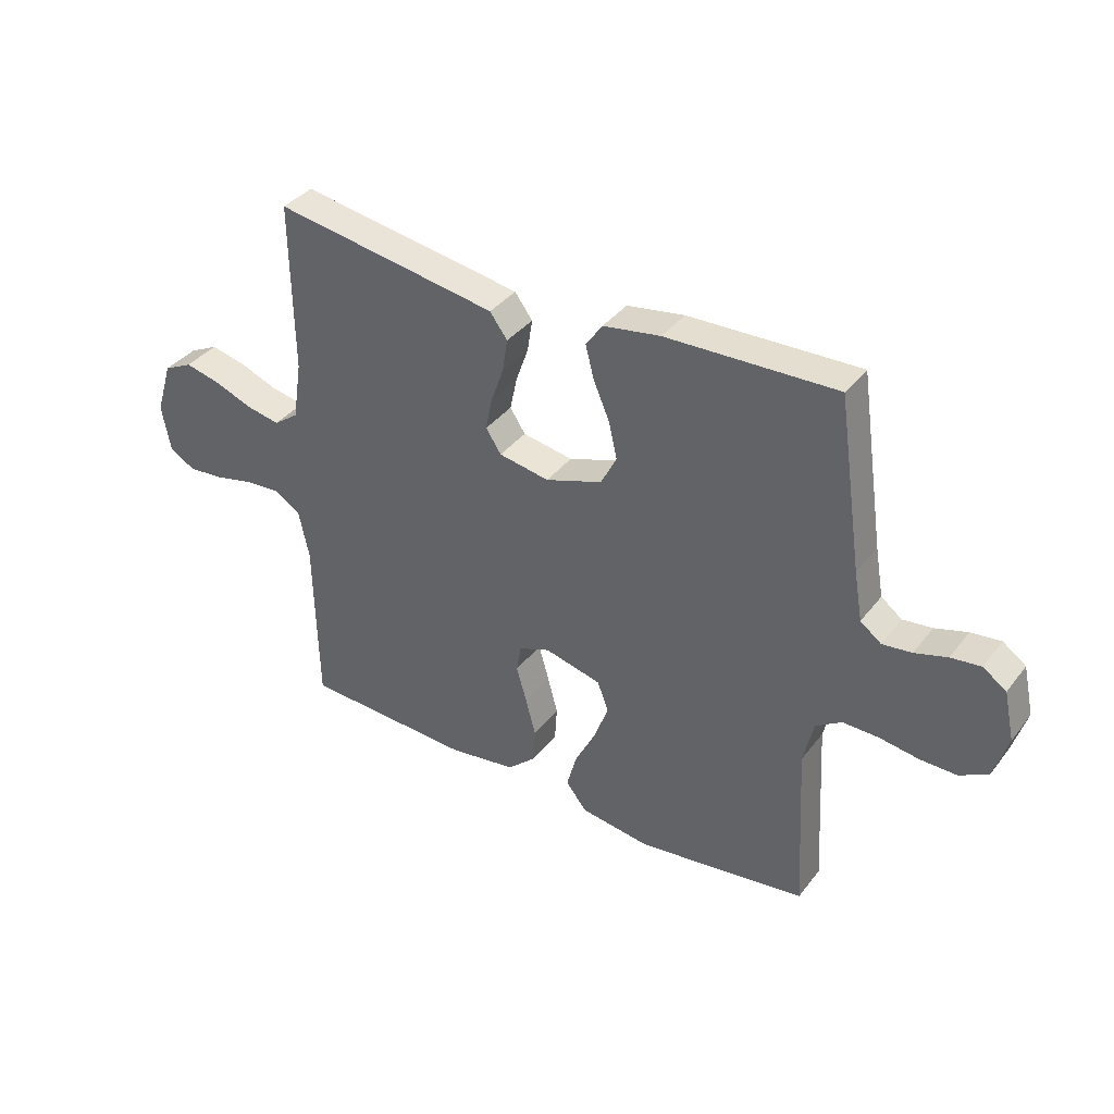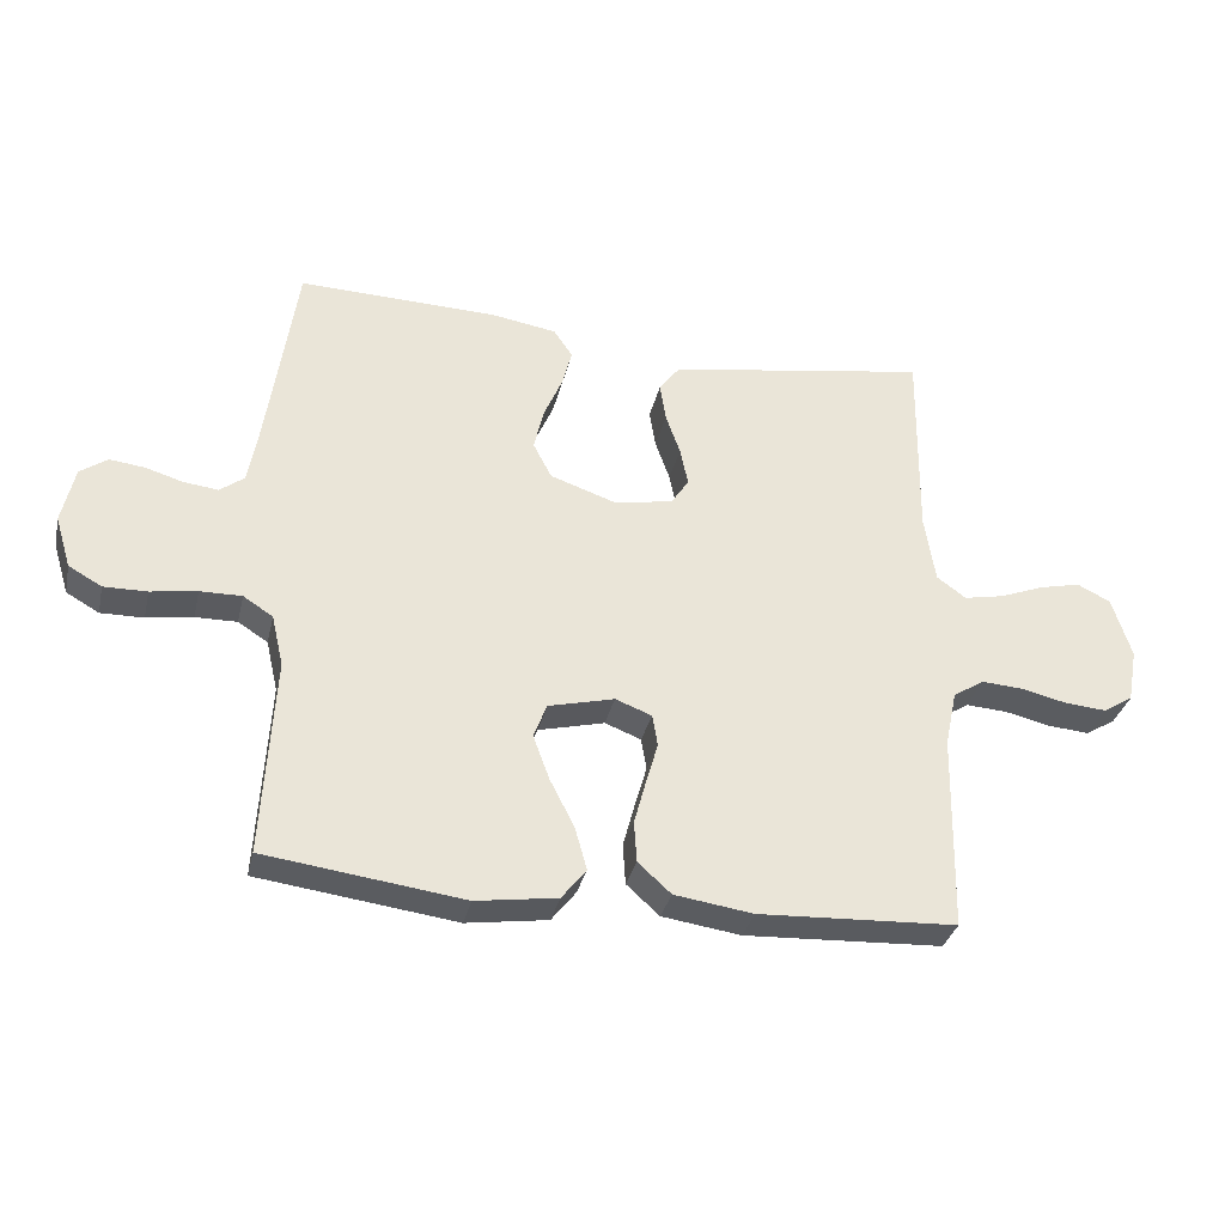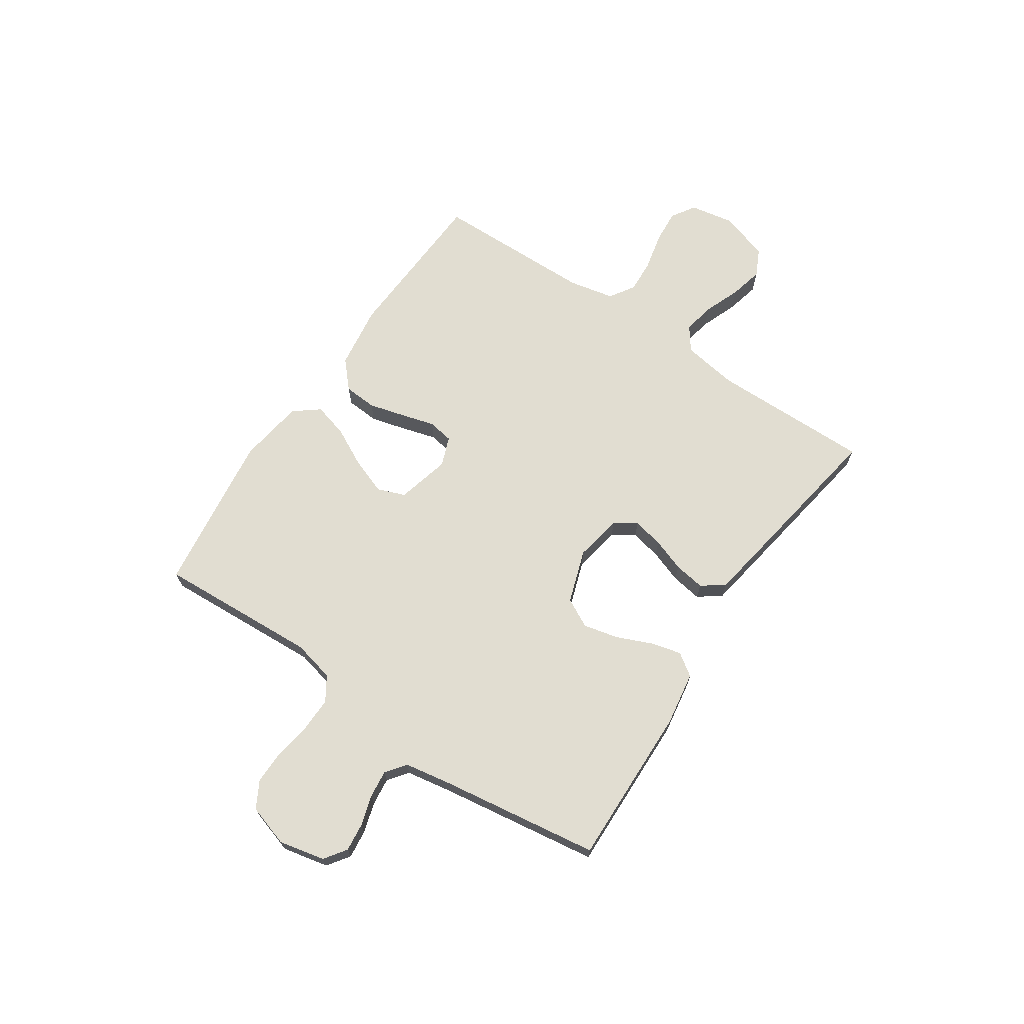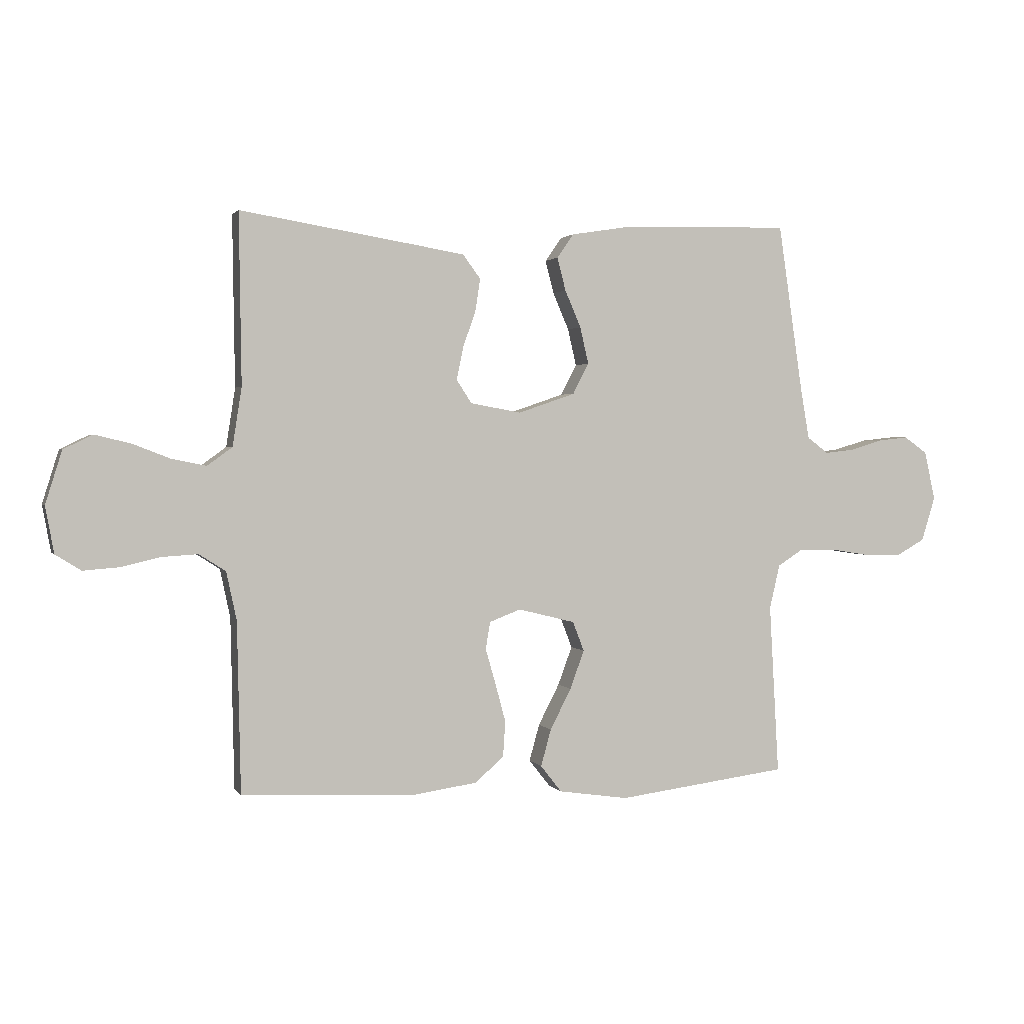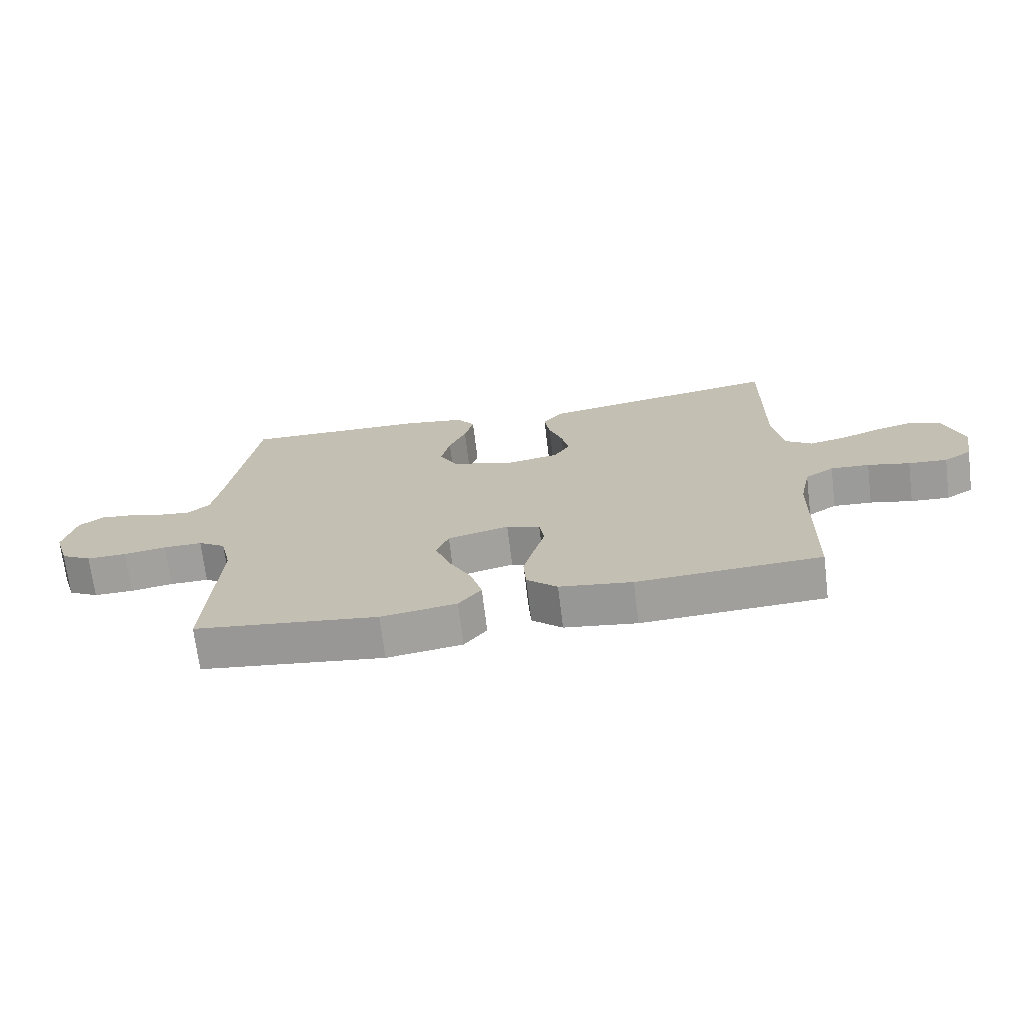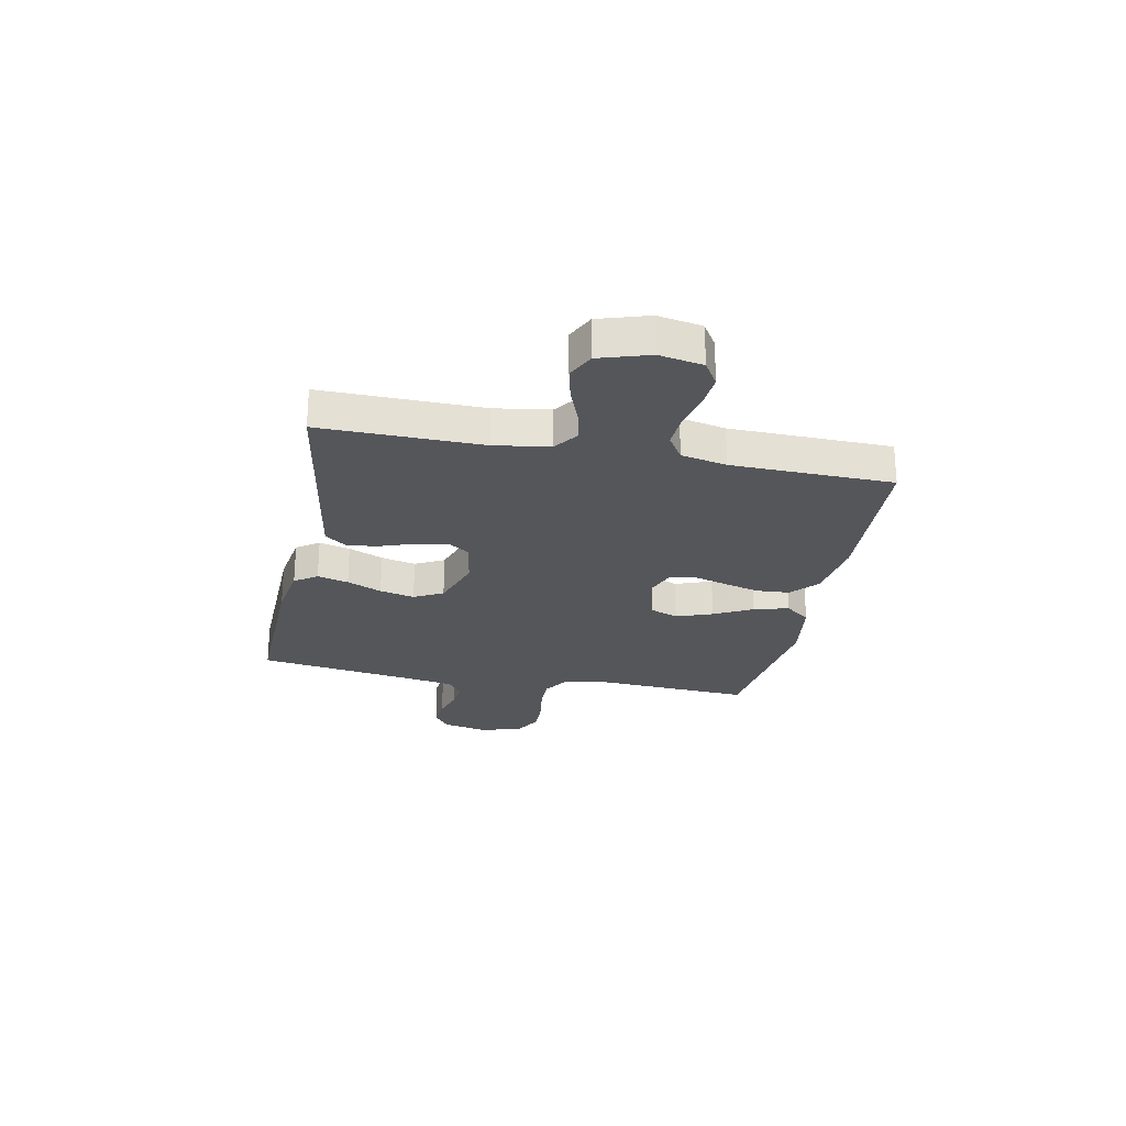
<metadata>
{"format":"obj","ext":"obj","renderer":"f3d","projection":"perspective","resolution":1024,"background":"white","views":[{"elev":37.1,"azim":-147.1,"up":"+Z"},{"elev":-33.1,"azim":-12.8,"up":"+Z"},{"elev":68.8,"azim":-56.0,"up":"+Y"},{"elev":1.8,"azim":163.3,"up":"+Z"},{"elev":-70.6,"azim":7.0,"up":"+Z"},{"elev":-25.3,"azim":78.8,"up":"+Y"}]}
</metadata>
<code>
v -0.5 0.07 -0.5
v -0.483 0.07 -0.2
v -0.501 0.07 -0.122
v -0.546 0.07 -0.093
v -0.609 0.07 -0.094
v -0.679 0.07 -0.105
v -0.744 0.07 -0.106
v -0.794 0.07 -0.078
v -0.818 0.07 0
v -0.799 0.07 0.086
v -0.758 0.07 0.115
v -0.705 0.07 0.109
v -0.648 0.07 0.092
v -0.596 0.07 0.086
v -0.559 0.07 0.114
v -0.544 0.07 0.2
v -0.5 0.07 0.5
v -0.2 0.07 0.492
v -0.099 0.07 0.476
v -0.07 0.07 0.434
v -0.085 0.07 0.376
v -0.113 0.07 0.311
v -0.128 0.07 0.246
v -0.1 0.07 0.192
v 0 0.07 0.158
v 0.089 0.07 0.174
v 0.116 0.07 0.215
v 0.104 0.07 0.273
v 0.082 0.07 0.335
v 0.073 0.07 0.393
v 0.104 0.07 0.435
v 0.2 0.07 0.451
v 0.5 0.07 0.5
v 0.496 0.07 0.2
v 0.512 0.07 0.097
v 0.556 0.07 0.065
v 0.616 0.07 0.077
v 0.683 0.07 0.103
v 0.746 0.07 0.118
v 0.797 0.07 0.093
v 0.826 0.07 0
v 0.811 0.07 -0.082
v 0.766 0.07 -0.11
v 0.703 0.07 -0.105
v 0.634 0.07 -0.089
v 0.571 0.07 -0.085
v 0.524 0.07 -0.115
v 0.506 0.07 -0.2
v 0.5 0.07 -0.5
v 0.2 0.07 -0.515
v 0.081 0.07 -0.498
v 0.031 0.07 -0.453
v 0.027 0.07 -0.391
v 0.045 0.07 -0.324
v 0.063 0.07 -0.261
v 0.055 0.07 -0.213
v 0 0.07 -0.192
v -0.1 0.07 -0.217
v -0.12 0.07 -0.269
v -0.095 0.07 -0.337
v -0.058 0.07 -0.409
v -0.04 0.07 -0.474
v -0.077 0.07 -0.521
v -0.2 0.07 -0.539
v -0.5 0 -0.5
v -0.483 0 -0.2
v -0.501 0 -0.122
v -0.546 0 -0.093
v -0.609 0 -0.094
v -0.679 0 -0.105
v -0.744 0 -0.106
v -0.794 0 -0.078
v -0.818 0 0
v -0.799 0 0.086
v -0.758 0 0.115
v -0.705 0 0.109
v -0.648 0 0.092
v -0.596 0 0.086
v -0.559 0 0.114
v -0.544 0 0.2
v -0.5 0 0.5
v -0.2 0 0.492
v -0.099 0 0.476
v -0.07 0 0.434
v -0.085 0 0.376
v -0.113 0 0.311
v -0.128 0 0.246
v -0.1 0 0.192
v 0 0 0.158
v 0.089 0 0.174
v 0.116 0 0.215
v 0.104 0 0.273
v 0.082 0 0.335
v 0.073 0 0.393
v 0.104 0 0.435
v 0.2 0 0.451
v 0.5 0 0.5
v 0.496 0 0.2
v 0.512 0 0.097
v 0.556 0 0.065
v 0.616 0 0.077
v 0.683 0 0.103
v 0.746 0 0.118
v 0.797 0 0.093
v 0.826 0 0
v 0.811 0 -0.082
v 0.766 0 -0.11
v 0.703 0 -0.105
v 0.634 0 -0.089
v 0.571 0 -0.085
v 0.524 0 -0.115
v 0.506 0 -0.2
v 0.5 0 -0.5
v 0.2 0 -0.515
v 0.081 0 -0.498
v 0.031 0 -0.453
v 0.027 0 -0.391
v 0.045 0 -0.324
v 0.063 0 -0.261
v 0.055 0 -0.213
v 0 0 -0.192
v -0.1 0 -0.217
v -0.12 0 -0.269
v -0.095 0 -0.337
v -0.058 0 -0.409
v -0.04 0 -0.474
v -0.077 0 -0.521
v -0.2 0 -0.539
f 64 1 2
f 63 64 2
f 62 63 2
f 61 62 2
f 60 61 2
f 59 60 2 3
f 58 59 3 4
f 57 58 4
f 53 54 55
f 52 53 55
f 51 52 55
f 50 51 55
f 49 50 55
f 48 49 55
f 47 48 55 56
f 46 47 56 57
f 43 44 45
f 42 43 45
f 41 42 45
f 40 41 45
f 39 40 45
f 38 39 45
f 37 38 45
f 36 37 45 46
f 46 57 4
f 36 46 4
f 35 36 4
f 32 33 34
f 31 32 34
f 30 31 34
f 29 30 34
f 28 29 34
f 27 28 34 35
f 20 21 22
f 19 20 22
f 18 19 22
f 17 18 22
f 16 17 22
f 15 16 22 23
f 14 15 23 24
f 11 12 13
f 10 11 13
f 9 10 13
f 8 9 13
f 7 8 13
f 6 7 13
f 5 6 13
f 5 13 14
f 14 24 25
f 5 14 25
f 4 5 25
f 26 27 35
f 4 25 26 35
f 66 65 128
f 66 128 127
f 66 127 126
f 66 126 125
f 66 125 124
f 67 66 124 123
f 68 67 123 122
f 68 122 121
f 119 118 117
f 119 117 116
f 119 116 115
f 119 115 114
f 119 114 113
f 119 113 112
f 120 119 112 111
f 121 120 111 110
f 109 108 107
f 109 107 106
f 109 106 105
f 109 105 104
f 109 104 103
f 109 103 102
f 109 102 101
f 110 109 101 100
f 68 121 110
f 68 110 100
f 68 100 99
f 98 97 96
f 98 96 95
f 98 95 94
f 98 94 93
f 98 93 92
f 99 98 92 91
f 86 85 84
f 86 84 83
f 86 83 82
f 86 82 81
f 86 81 80
f 87 86 80 79
f 88 87 79 78
f 77 76 75
f 77 75 74
f 77 74 73
f 77 73 72
f 77 72 71
f 77 71 70
f 77 70 69
f 78 77 69
f 89 88 78
f 89 78 69
f 89 69 68
f 99 91 90
f 99 90 89 68
f 1 65 66 2
f 2 66 67 3
f 3 67 68 4
f 4 68 69 5
f 5 69 70 6
f 6 70 71 7
f 7 71 72 8
f 8 72 73 9
f 9 73 74 10
f 10 74 75 11
f 11 75 76 12
f 12 76 77 13
f 13 77 78 14
f 14 78 79 15
f 15 79 80 16
f 16 80 81 17
f 17 81 82 18
f 18 82 83 19
f 19 83 84 20
f 20 84 85 21
f 21 85 86 22
f 22 86 87 23
f 23 87 88 24
f 24 88 89 25
f 25 89 90 26
f 26 90 91 27
f 27 91 92 28
f 28 92 93 29
f 29 93 94 30
f 30 94 95 31
f 31 95 96 32
f 32 96 97 33
f 33 97 98 34
f 34 98 99 35
f 35 99 100 36
f 36 100 101 37
f 37 101 102 38
f 38 102 103 39
f 39 103 104 40
f 40 104 105 41
f 41 105 106 42
f 42 106 107 43
f 43 107 108 44
f 44 108 109 45
f 45 109 110 46
f 46 110 111 47
f 47 111 112 48
f 48 112 113 49
f 49 113 114 50
f 50 114 115 51
f 51 115 116 52
f 52 116 117 53
f 53 117 118 54
f 54 118 119 55
f 55 119 120 56
f 56 120 121 57
f 57 121 122 58
f 58 122 123 59
f 59 123 124 60
f 60 124 125 61
f 61 125 126 62
f 62 126 127 63
f 63 127 128 64
f 64 128 65 1

</code>
